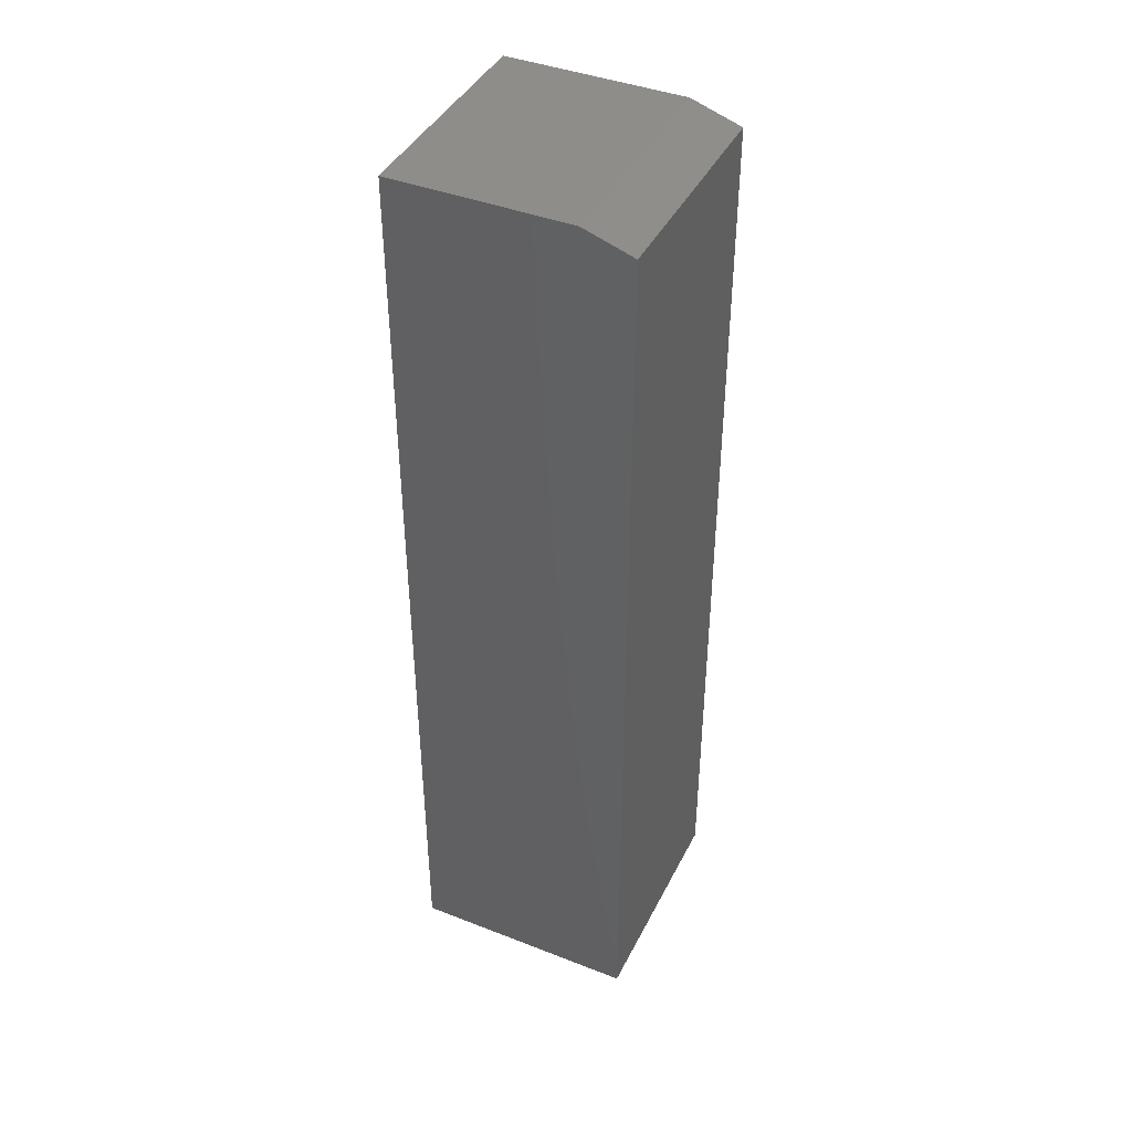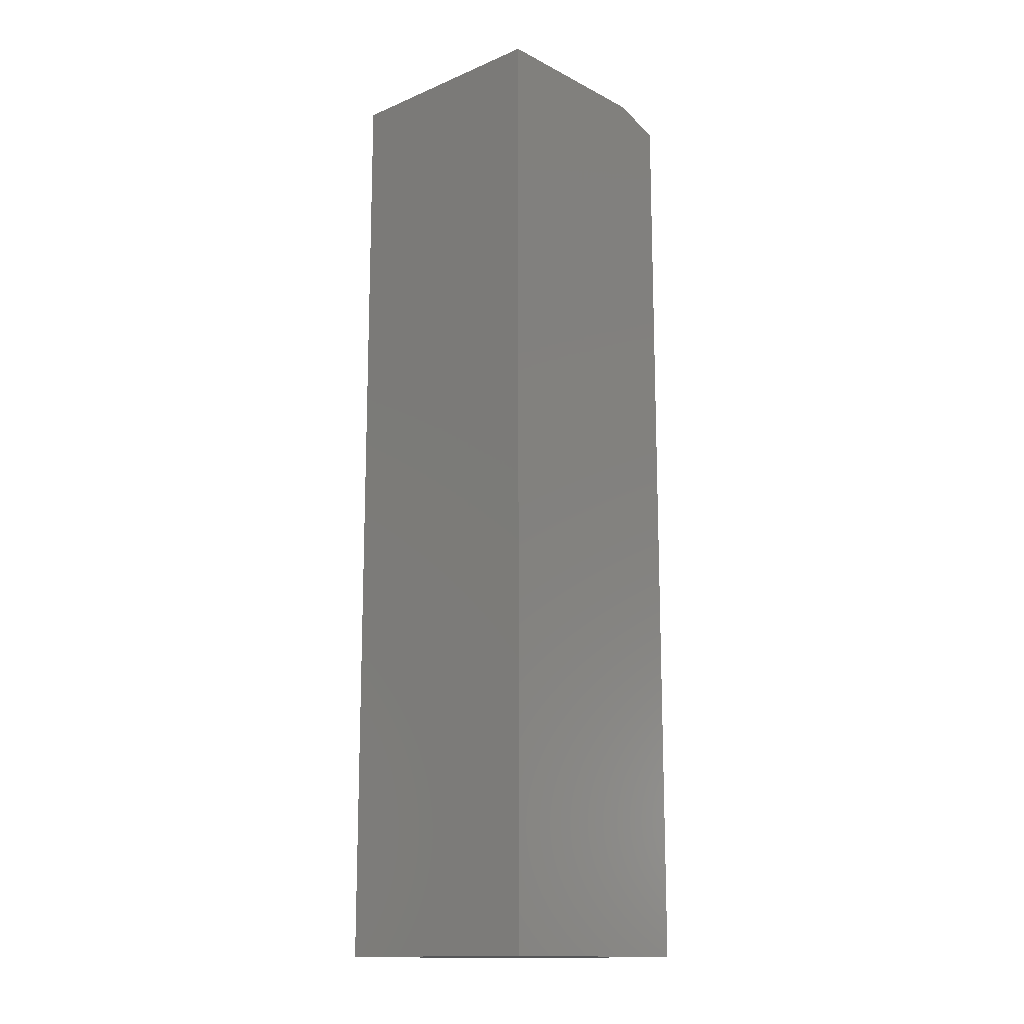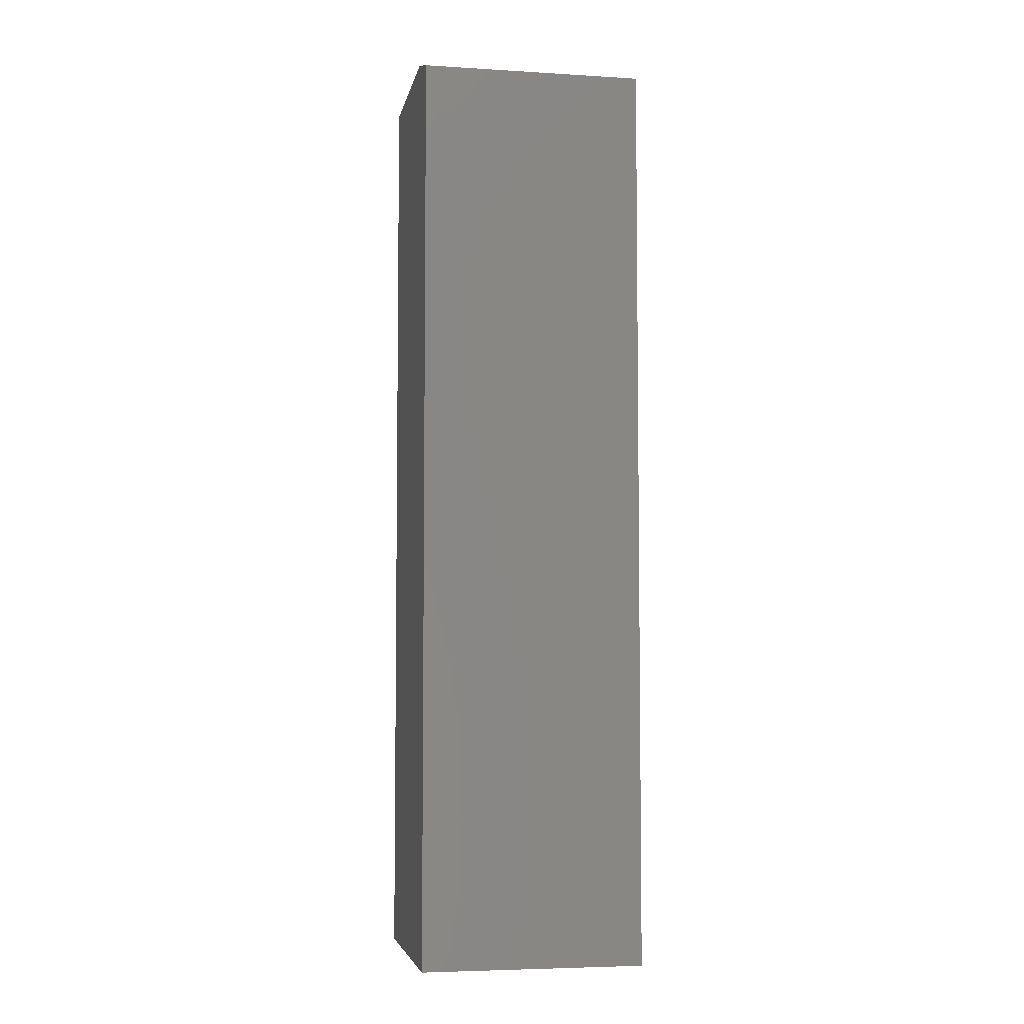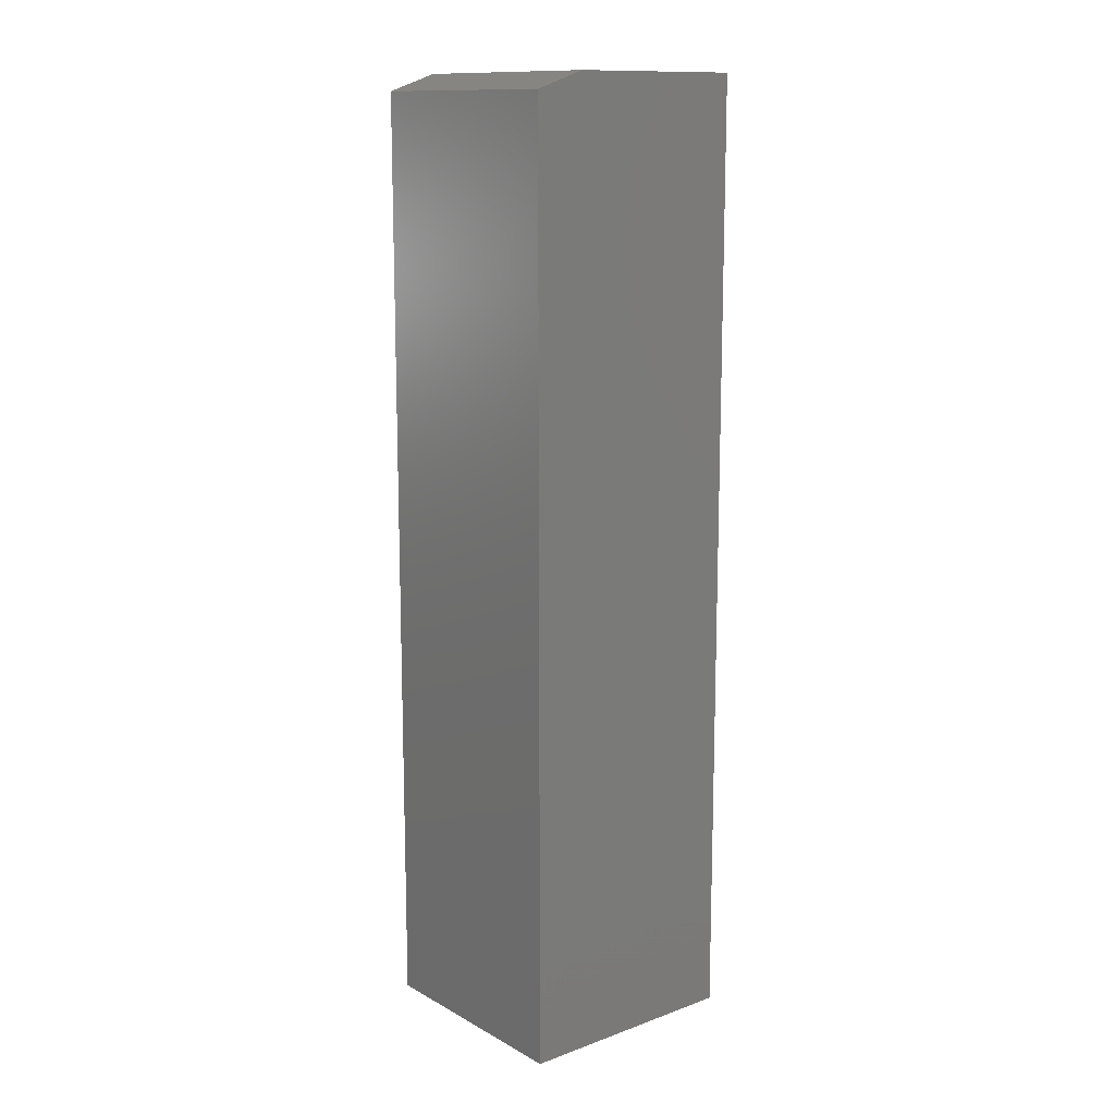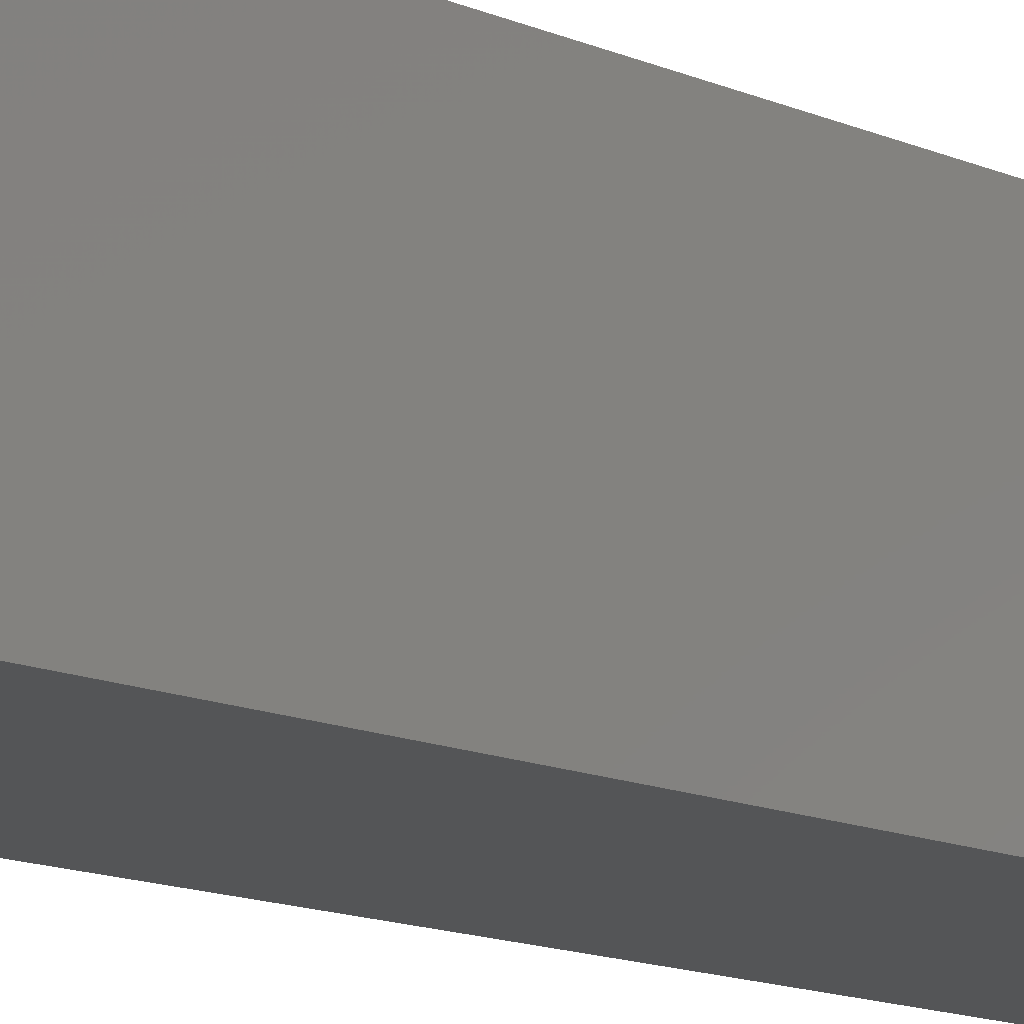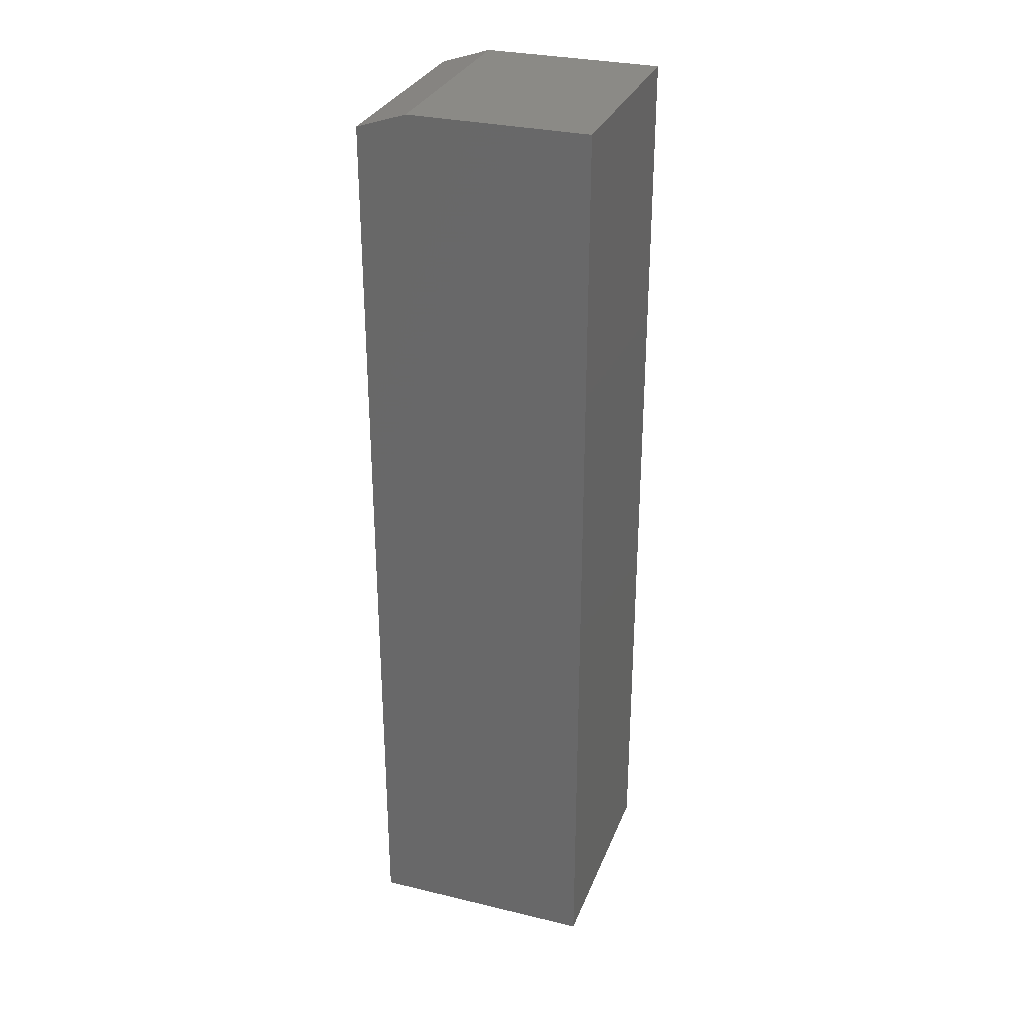
<metadata>
{"format":"stl","ext":"stl","renderer":"f3d","projection":"perspective","resolution":1024,"background":"white","views":[{"elev":42.0,"azim":-154.9,"up":"+Z"},{"elev":-14.6,"azim":132.3,"up":"+Z"},{"elev":-5.2,"azim":-100.7,"up":"+Z"},{"elev":13.0,"azim":-39.3,"up":"+Z"},{"elev":-13.6,"azim":-134.6,"up":"+Y"},{"elev":30.3,"azim":19.1,"up":"+Z"}]}
</metadata>
<code>
# stl→obj: 10 verts, 16 faces
v -0.07812 -0.2109 -0.1328
v 0.1356 -0.2109 -0.1328
v -0.07812 -0.2109 0.7344
v 0.1356 -0.2109 0.75
v -0.03125 -0.2109 0.75
v -0.03125 5.161e-17 0.75
v 0.1356 6.087e-17 0.75
v -0.07812 4.814e-17 0.7344
v 0.1356 1.186e-17 -0.1328
v -0.07812 0 -0.1328
f 1 2 3
f 3 2 4
f 3 4 5
f 6 7 8
f 8 7 9
f 8 9 10
f 3 8 1
f 1 8 10
f 4 7 5
f 5 7 6
f 5 6 3
f 3 6 8
f 2 9 4
f 4 9 7
f 1 10 2
f 2 10 9

</code>
